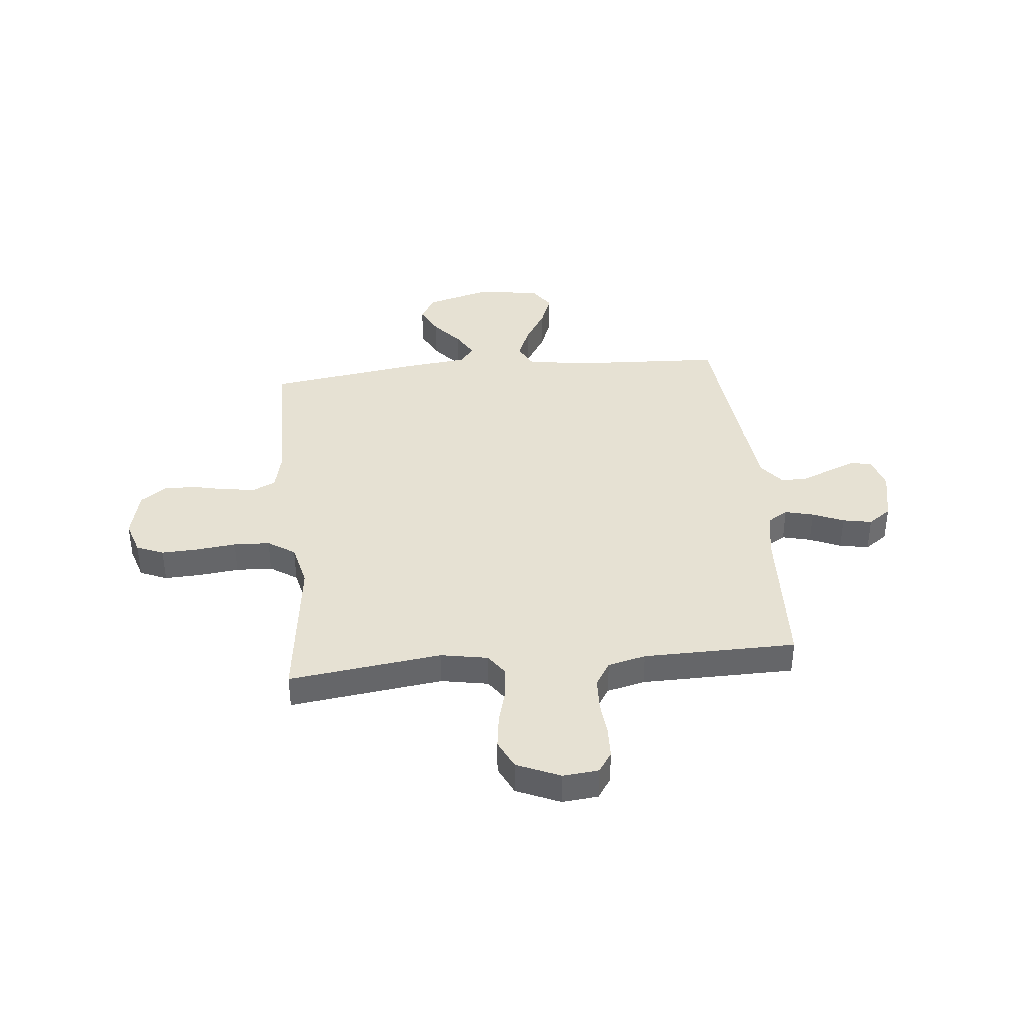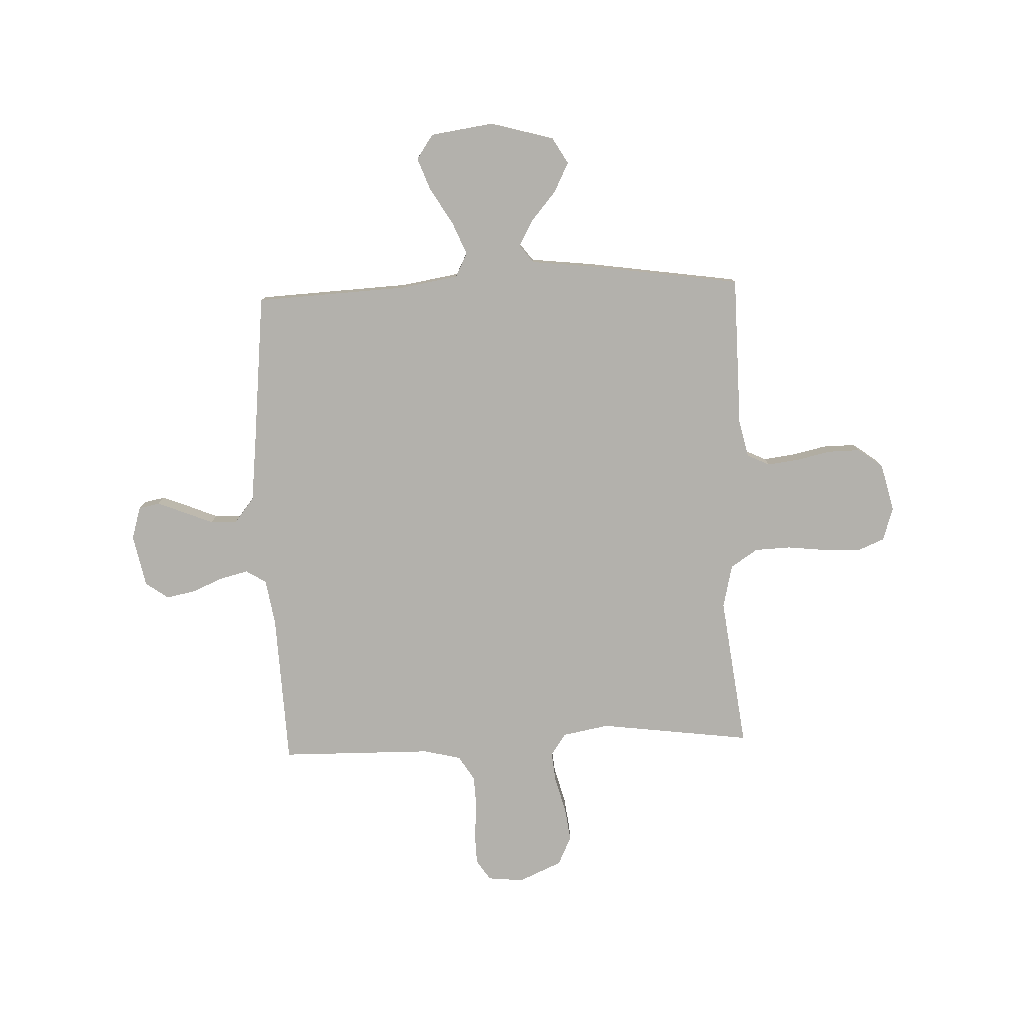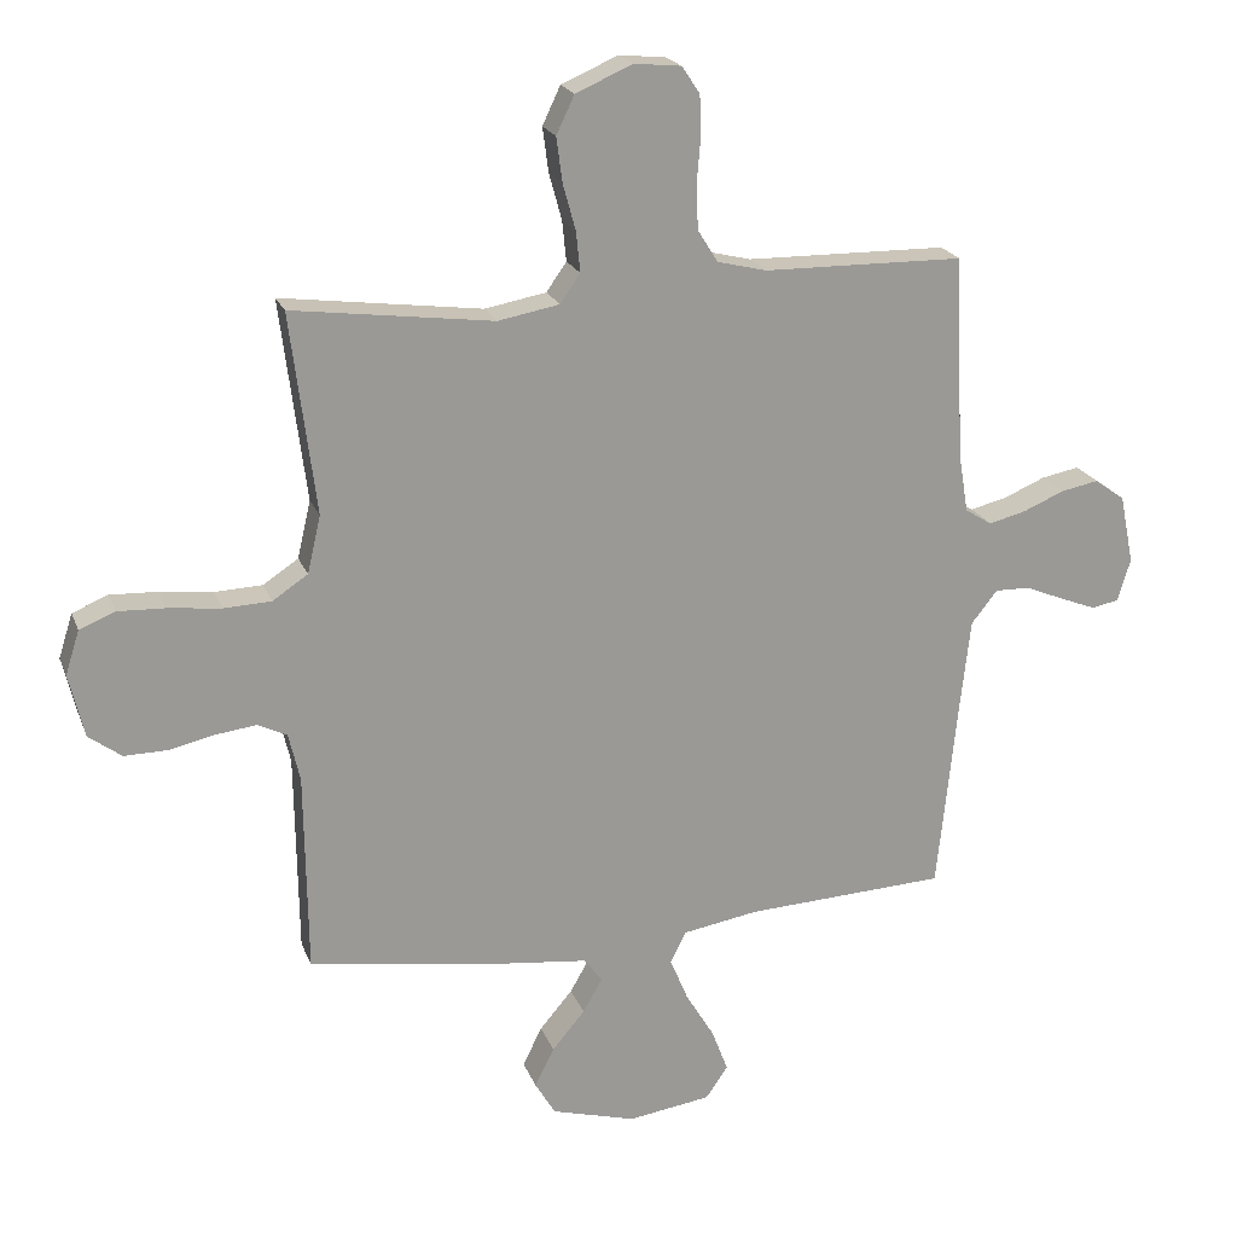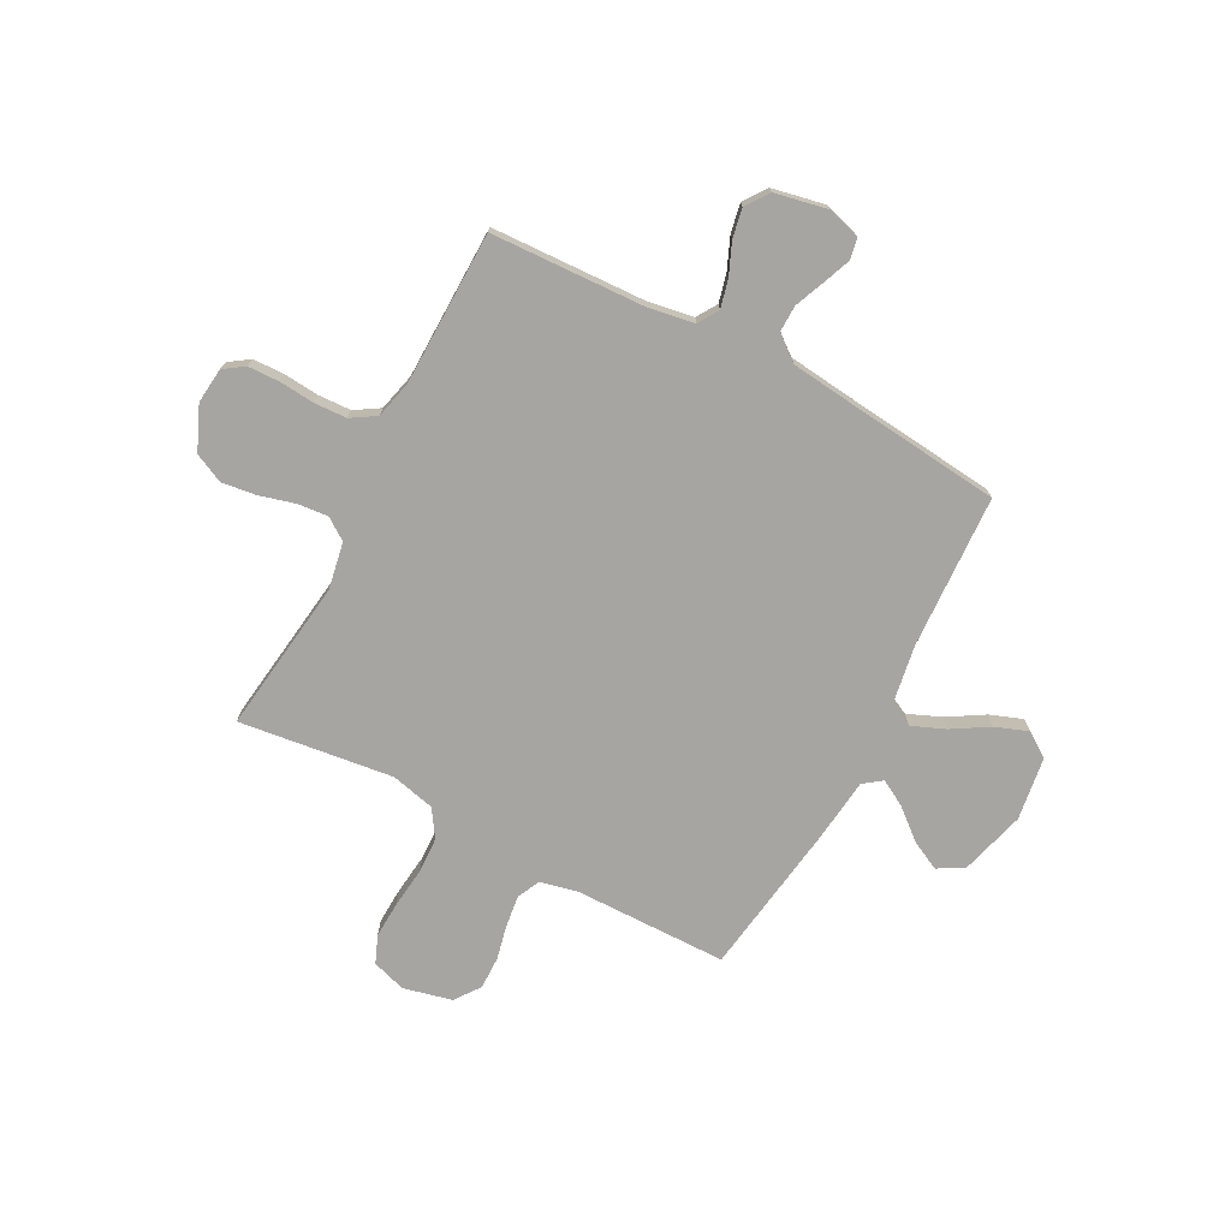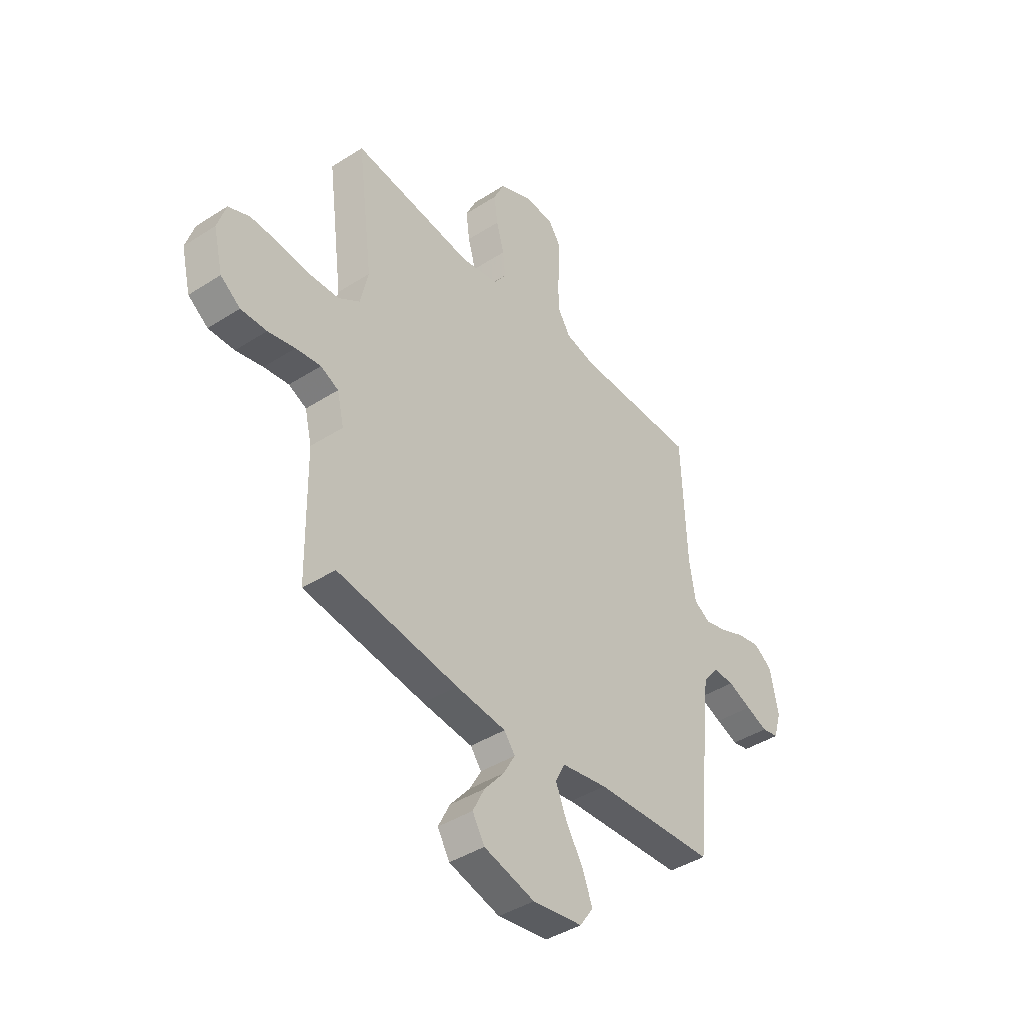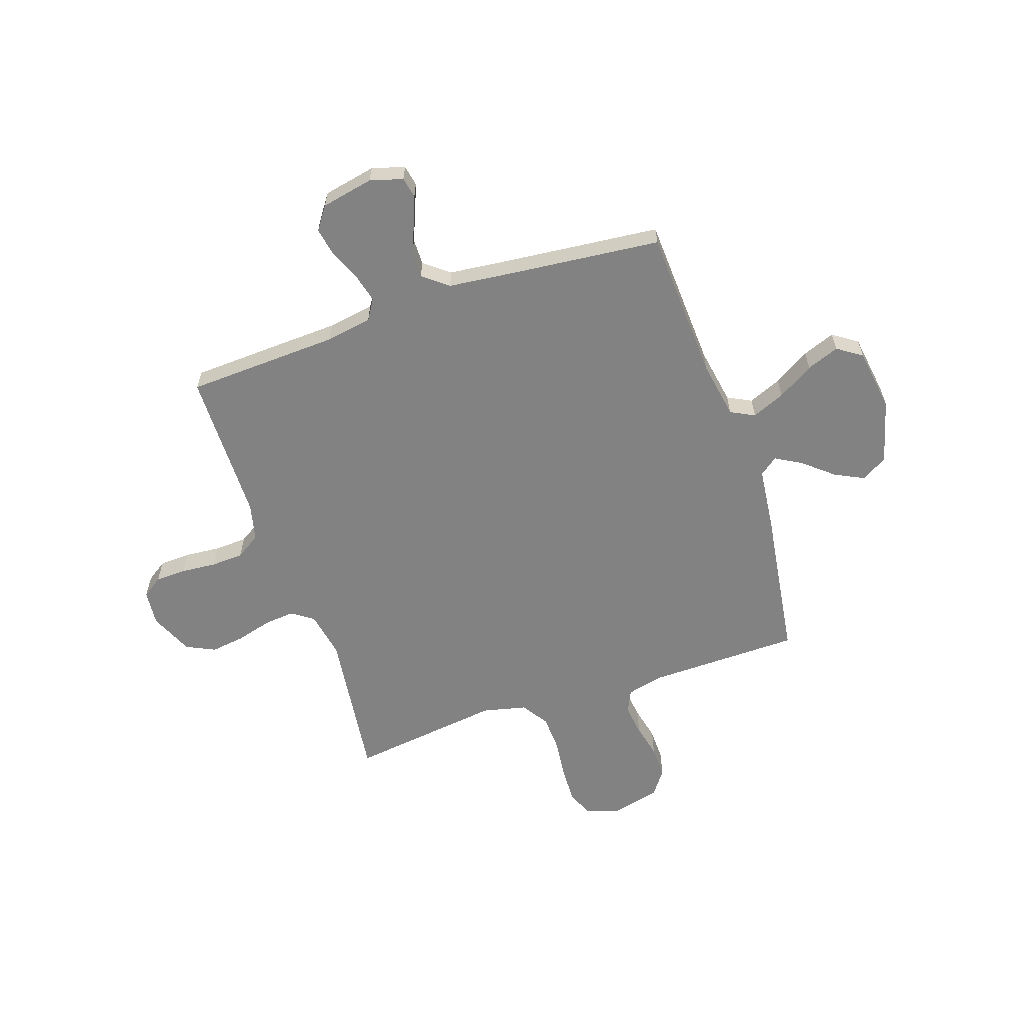
<metadata>
{"format":"obj","ext":"obj","renderer":"f3d","projection":"perspective","resolution":1024,"background":"white","views":[{"elev":38.7,"azim":-5.7,"up":"+Y"},{"elev":-79.1,"azim":-177.8,"up":"+Y"},{"elev":20.6,"azim":-17.2,"up":"+Z"},{"elev":-73.9,"azim":62.1,"up":"+Y"},{"elev":-41.6,"azim":-52.2,"up":"+Z"},{"elev":-60.8,"azim":108.8,"up":"+Y"}]}
</metadata>
<code>
v -0.5 0.07 0.5
v -0.2 0.07 0.461
v -0.108 0.07 0.478
v -0.078 0.07 0.521
v -0.084 0.07 0.581
v -0.103 0.07 0.65
v -0.112 0.07 0.717
v -0.085 0.07 0.774
v 0 0.07 0.811
v 0.07 0.07 0.804
v 0.097 0.07 0.764
v 0.099 0.07 0.703
v 0.093 0.07 0.634
v 0.096 0.07 0.57
v 0.126 0.07 0.522
v 0.2 0.07 0.504
v 0.5 0.07 0.5
v 0.513 0.07 0.2
v 0.528 0.07 0.109
v 0.568 0.07 0.084
v 0.624 0.07 0.098
v 0.685 0.07 0.124
v 0.742 0.07 0.135
v 0.787 0.07 0.103
v 0.808 0.07 0
v 0.789 0.07 -0.064
v 0.748 0.07 -0.072
v 0.694 0.07 -0.051
v 0.636 0.07 -0.027
v 0.584 0.07 -0.026
v 0.545 0.07 -0.075
v 0.531 0.07 -0.2
v 0.5 0.07 -0.5
v 0.2 0.07 -0.515
v 0.087 0.07 -0.534
v 0.063 0.07 -0.581
v 0.09 0.07 -0.646
v 0.133 0.07 -0.717
v 0.157 0.07 -0.781
v 0.124 0.07 -0.829
v 0 0.07 -0.847
v -0.126 0.07 -0.812
v -0.156 0.07 -0.761
v -0.127 0.07 -0.703
v -0.078 0.07 -0.645
v -0.049 0.07 -0.594
v -0.076 0.07 -0.558
v -0.2 0.07 -0.544
v -0.5 0.07 -0.5
v -0.504 0.07 -0.2
v -0.521 0.07 -0.128
v -0.565 0.07 -0.107
v -0.627 0.07 -0.115
v -0.694 0.07 -0.13
v -0.758 0.07 -0.131
v -0.807 0.07 -0.095
v -0.83 0.07 0
v -0.809 0.07 0.066
v -0.756 0.07 0.088
v -0.685 0.07 0.085
v -0.606 0.07 0.076
v -0.535 0.07 0.079
v -0.482 0.07 0.114
v -0.462 0.07 0.2
v -0.5 0 0.5
v -0.2 0 0.461
v -0.108 0 0.478
v -0.078 0 0.521
v -0.084 0 0.581
v -0.103 0 0.65
v -0.112 0 0.717
v -0.085 0 0.774
v 0 0 0.811
v 0.07 0 0.804
v 0.097 0 0.764
v 0.099 0 0.703
v 0.093 0 0.634
v 0.096 0 0.57
v 0.126 0 0.522
v 0.2 0 0.504
v 0.5 0 0.5
v 0.513 0 0.2
v 0.528 0 0.109
v 0.568 0 0.084
v 0.624 0 0.098
v 0.685 0 0.124
v 0.742 0 0.135
v 0.787 0 0.103
v 0.808 0 0
v 0.789 0 -0.064
v 0.748 0 -0.072
v 0.694 0 -0.051
v 0.636 0 -0.027
v 0.584 0 -0.026
v 0.545 0 -0.075
v 0.531 0 -0.2
v 0.5 0 -0.5
v 0.2 0 -0.515
v 0.087 0 -0.534
v 0.063 0 -0.581
v 0.09 0 -0.646
v 0.133 0 -0.717
v 0.157 0 -0.781
v 0.124 0 -0.829
v 0 0 -0.847
v -0.126 0 -0.812
v -0.156 0 -0.761
v -0.127 0 -0.703
v -0.078 0 -0.645
v -0.049 0 -0.594
v -0.076 0 -0.558
v -0.2 0 -0.544
v -0.5 0 -0.5
v -0.504 0 -0.2
v -0.521 0 -0.128
v -0.565 0 -0.107
v -0.627 0 -0.115
v -0.694 0 -0.13
v -0.758 0 -0.131
v -0.807 0 -0.095
v -0.83 0 0
v -0.809 0 0.066
v -0.756 0 0.088
v -0.685 0 0.085
v -0.606 0 0.076
v -0.535 0 0.079
v -0.482 0 0.114
v -0.462 0 0.2
f 59 60 61
f 58 59 61
f 57 58 61
f 56 57 61
f 55 56 61
f 54 55 61
f 53 54 61
f 52 53 61 62
f 51 52 62 63
f 47 48 49 50
f 51 63 64
f 50 51 64
f 47 50 64
f 43 44 45
f 42 43 45
f 41 42 45
f 40 41 45
f 39 40 45
f 38 39 45
f 37 38 45
f 36 37 45 46
f 64 1 2
f 47 64 2
f 46 47 2
f 36 46 2
f 35 36 2
f 27 28 29
f 26 27 29
f 25 26 29
f 24 25 29
f 23 24 29
f 22 23 29
f 21 22 29
f 20 21 29 30
f 19 20 30 31
f 16 17 18
f 19 31 32
f 18 19 32
f 16 18 32
f 15 16 32
f 11 12 13
f 10 11 13
f 9 10 13
f 8 9 13
f 7 8 13
f 6 7 13
f 5 6 13
f 4 5 13 14
f 32 33 34
f 15 32 34
f 14 15 34
f 4 14 34
f 3 4 34
f 2 3 34 35
f 125 124 123
f 125 123 122
f 125 122 121
f 125 121 120
f 125 120 119
f 125 119 118
f 125 118 117
f 126 125 117 116
f 127 126 116 115
f 114 113 112 111
f 128 127 115
f 128 115 114
f 128 114 111
f 109 108 107
f 109 107 106
f 109 106 105
f 109 105 104
f 109 104 103
f 109 103 102
f 109 102 101
f 110 109 101 100
f 66 65 128
f 66 128 111
f 66 111 110
f 66 110 100
f 66 100 99
f 93 92 91
f 93 91 90
f 93 90 89
f 93 89 88
f 93 88 87
f 93 87 86
f 93 86 85
f 94 93 85 84
f 95 94 84 83
f 82 81 80
f 96 95 83
f 96 83 82
f 96 82 80
f 96 80 79
f 77 76 75
f 77 75 74
f 77 74 73
f 77 73 72
f 77 72 71
f 77 71 70
f 77 70 69
f 78 77 69 68
f 98 97 96
f 98 96 79
f 98 79 78
f 98 78 68
f 98 68 67
f 99 98 67 66
f 1 65 66 2
f 2 66 67 3
f 3 67 68 4
f 4 68 69 5
f 5 69 70 6
f 6 70 71 7
f 7 71 72 8
f 8 72 73 9
f 9 73 74 10
f 10 74 75 11
f 11 75 76 12
f 12 76 77 13
f 13 77 78 14
f 14 78 79 15
f 15 79 80 16
f 16 80 81 17
f 17 81 82 18
f 18 82 83 19
f 19 83 84 20
f 20 84 85 21
f 21 85 86 22
f 22 86 87 23
f 23 87 88 24
f 24 88 89 25
f 25 89 90 26
f 26 90 91 27
f 27 91 92 28
f 28 92 93 29
f 29 93 94 30
f 30 94 95 31
f 31 95 96 32
f 32 96 97 33
f 33 97 98 34
f 34 98 99 35
f 35 99 100 36
f 36 100 101 37
f 37 101 102 38
f 38 102 103 39
f 39 103 104 40
f 40 104 105 41
f 41 105 106 42
f 42 106 107 43
f 43 107 108 44
f 44 108 109 45
f 45 109 110 46
f 46 110 111 47
f 47 111 112 48
f 48 112 113 49
f 49 113 114 50
f 50 114 115 51
f 51 115 116 52
f 52 116 117 53
f 53 117 118 54
f 54 118 119 55
f 55 119 120 56
f 56 120 121 57
f 57 121 122 58
f 58 122 123 59
f 59 123 124 60
f 60 124 125 61
f 61 125 126 62
f 62 126 127 63
f 63 127 128 64
f 64 128 65 1

</code>
